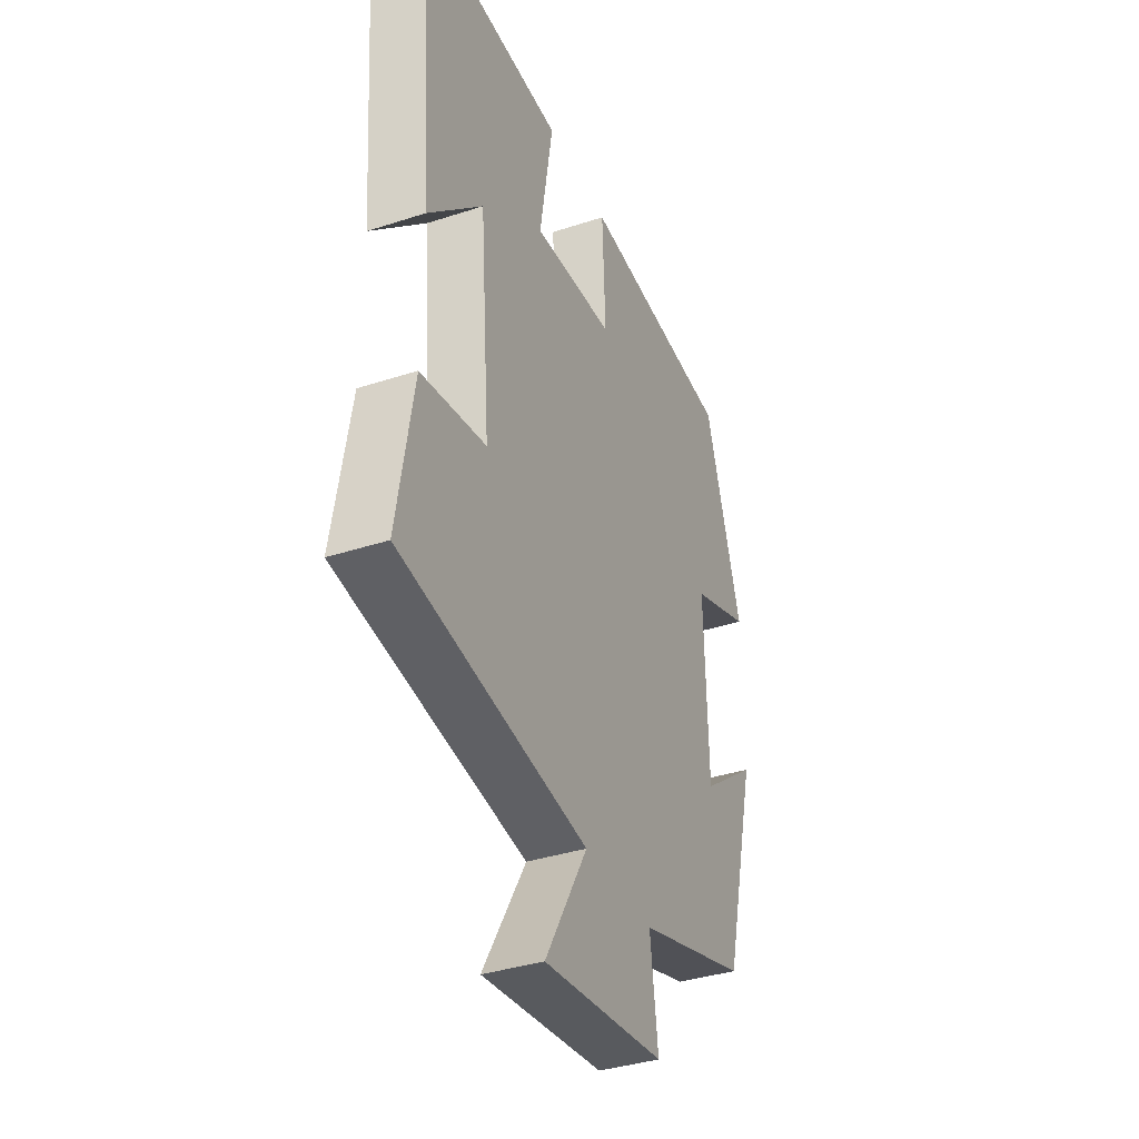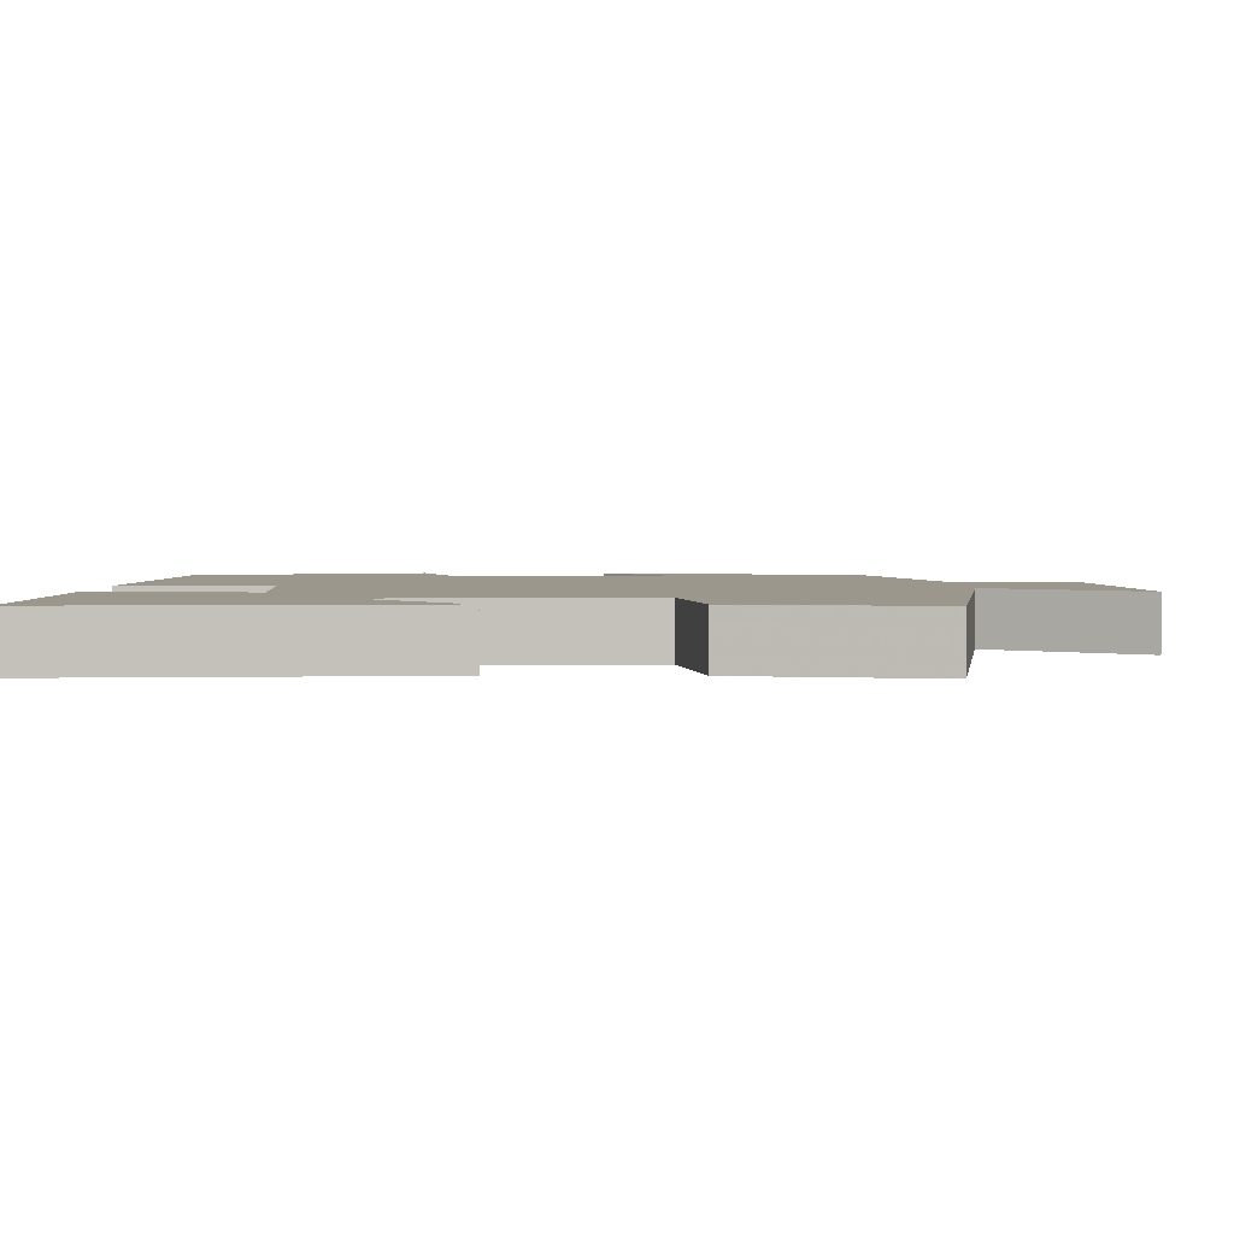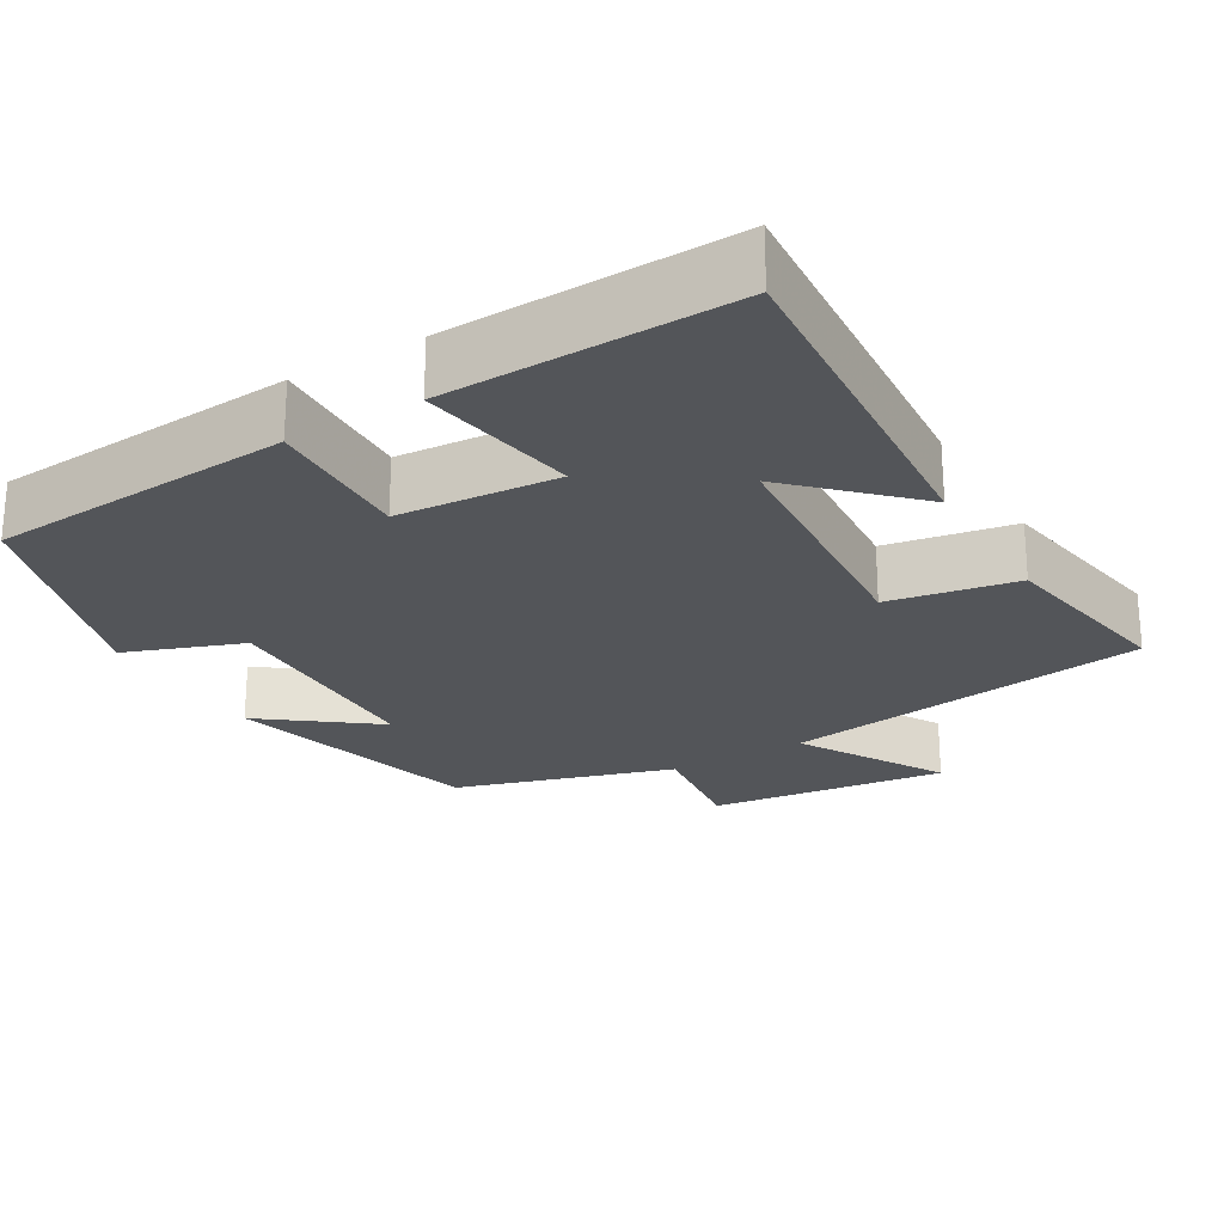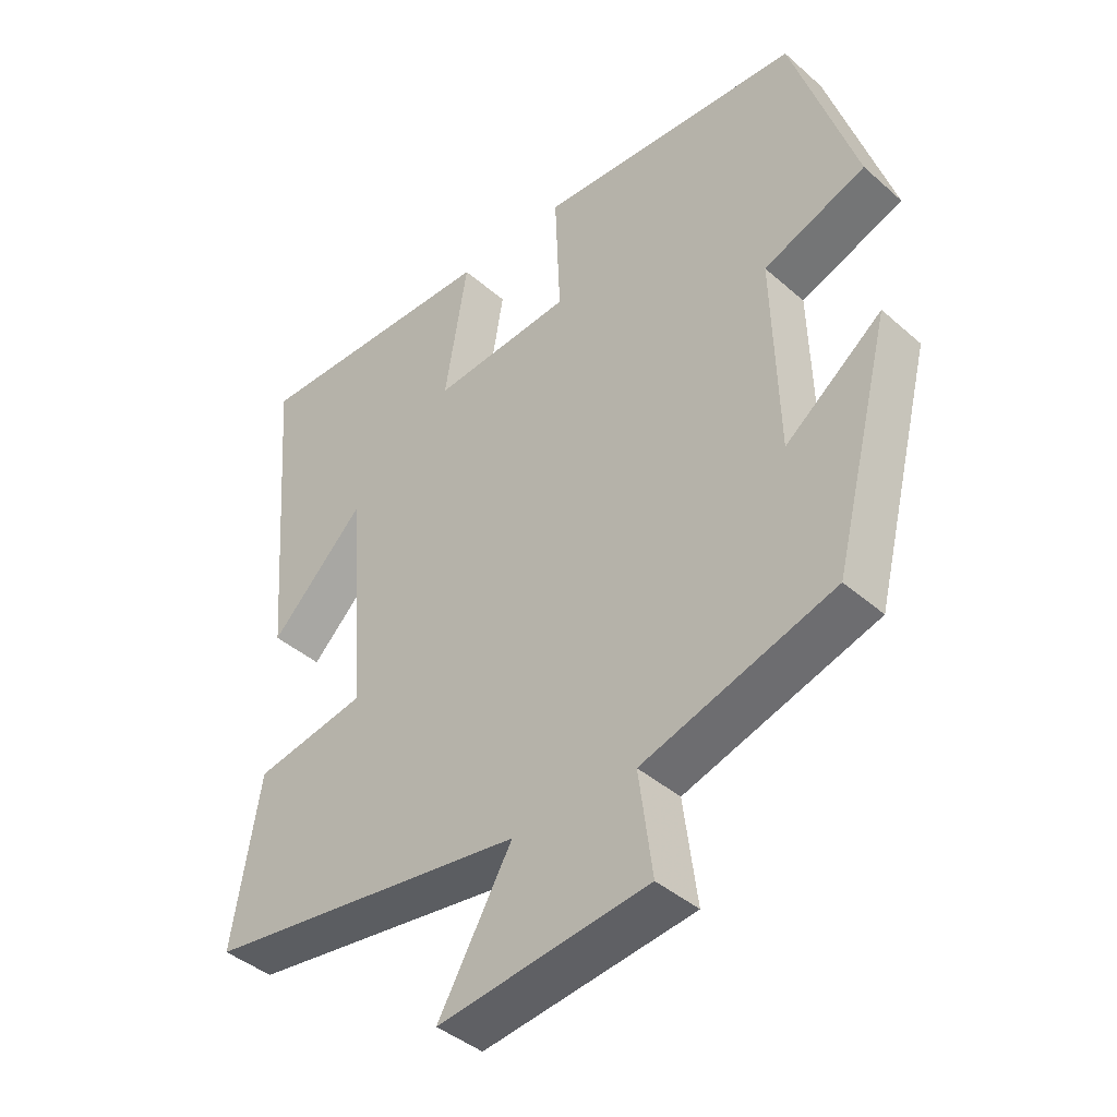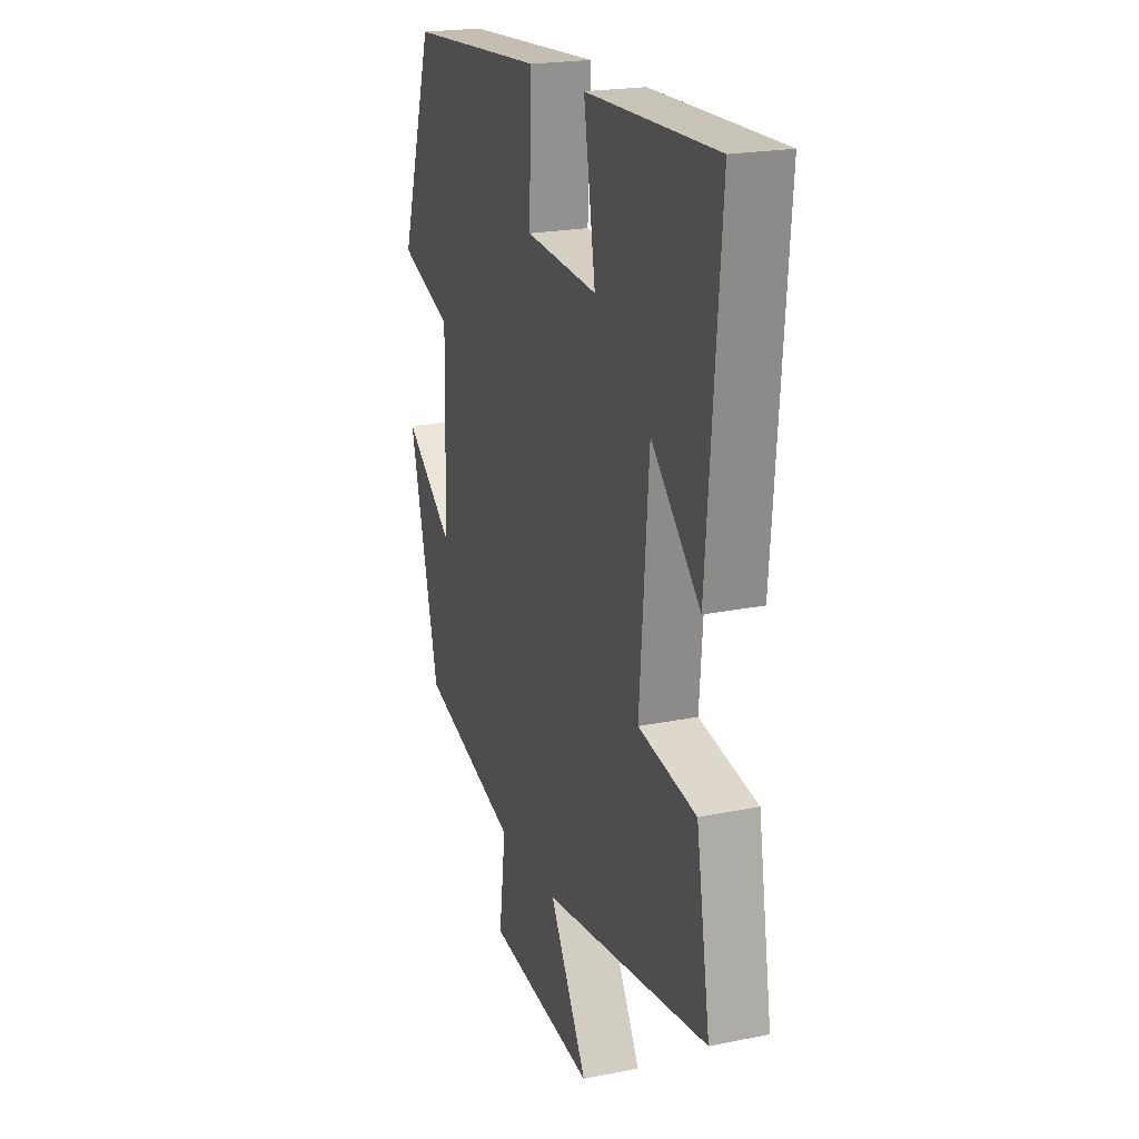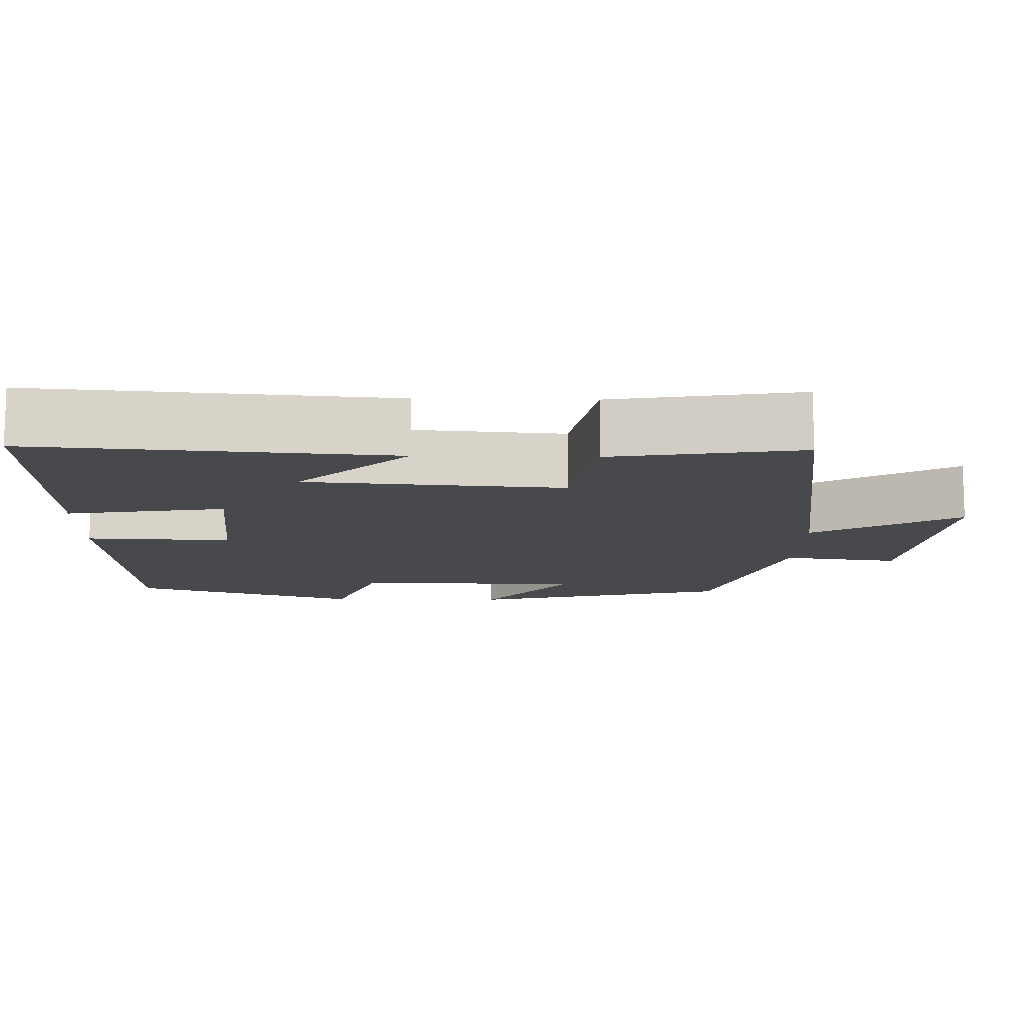
<metadata>
{"format":"obj","ext":"obj","renderer":"f3d","projection":"perspective","resolution":1024,"background":"white","views":[{"elev":-37.2,"azim":112.8,"up":"+Z"},{"elev":2.7,"azim":90.4,"up":"+Y"},{"elev":-24.0,"azim":30.7,"up":"+Y"},{"elev":-41.7,"azim":-136.4,"up":"+Z"},{"elev":21.2,"azim":70.0,"up":"+Z"},{"elev":-12.0,"azim":88.6,"up":"+Y"}]}
</metadata>
<code>
v -0.405 0.07 0.472
v -0.007 0.07 0.5
v -0.015 0.07 0.308
v 0.195 0.07 0.292
v 0.161 0.07 0.5
v 0.537 0.07 0.51
v 0.5 0.07 0.041
v 0.358 0.07 0.183
v 0.332 0.07 -0.153
v 0.5 0.07 -0.183
v 0.541 0.07 -0.43
v 0.057 0.07 -0.5
v 0.167 0.07 -0.691
v -0.147 0.07 -0.653
v -0.127 0.07 -0.5
v -0.413 0.07 -0.412
v -0.5 0.07 -0.069
v -0.355 0.07 -0.18
v -0.347 0.07 0.116
v -0.5 0.07 0.173
v -0.405 0 0.472
v -0.007 0 0.5
v -0.015 0 0.308
v 0.195 0 0.292
v 0.161 0 0.5
v 0.537 0 0.51
v 0.5 0 0.041
v 0.358 0 0.183
v 0.332 0 -0.153
v 0.5 0 -0.183
v 0.541 0 -0.43
v 0.057 0 -0.5
v 0.167 0 -0.691
v -0.147 0 -0.653
v -0.127 0 -0.5
v -0.413 0 -0.412
v -0.5 0 -0.069
v -0.355 0 -0.18
v -0.347 0 0.116
v -0.5 0 0.173
f 1 2 3
f 20 1 3
f 19 20 3
f 18 19 3 4
f 15 16 17 18
f 15 18 4
f 12 13 14 15
f 11 12 15
f 10 11 15
f 9 10 15
f 8 9 15 4
f 5 6 7 8
f 4 5 8
f 23 22 21
f 23 21 40
f 23 40 39
f 24 23 39 38
f 38 37 36 35
f 24 38 35
f 35 34 33 32
f 35 32 31
f 35 31 30
f 35 30 29
f 24 35 29 28
f 28 27 26 25
f 28 25 24
f 1 21 22 2
f 2 22 23 3
f 3 23 24 4
f 4 24 25 5
f 5 25 26 6
f 6 26 27 7
f 7 27 28 8
f 8 28 29 9
f 9 29 30 10
f 10 30 31 11
f 11 31 32 12
f 12 32 33 13
f 13 33 34 14
f 14 34 35 15
f 15 35 36 16
f 16 36 37 17
f 17 37 38 18
f 18 38 39 19
f 19 39 40 20
f 20 40 21 1

</code>
